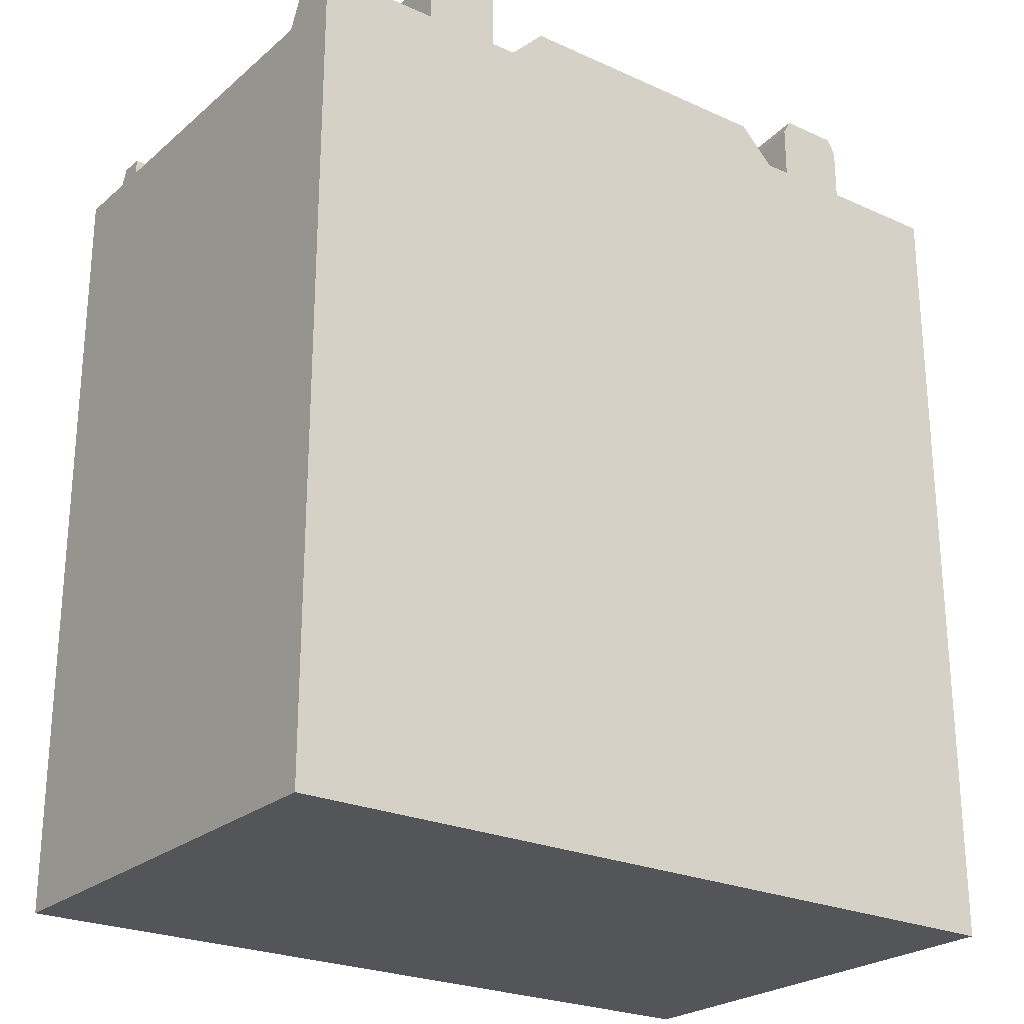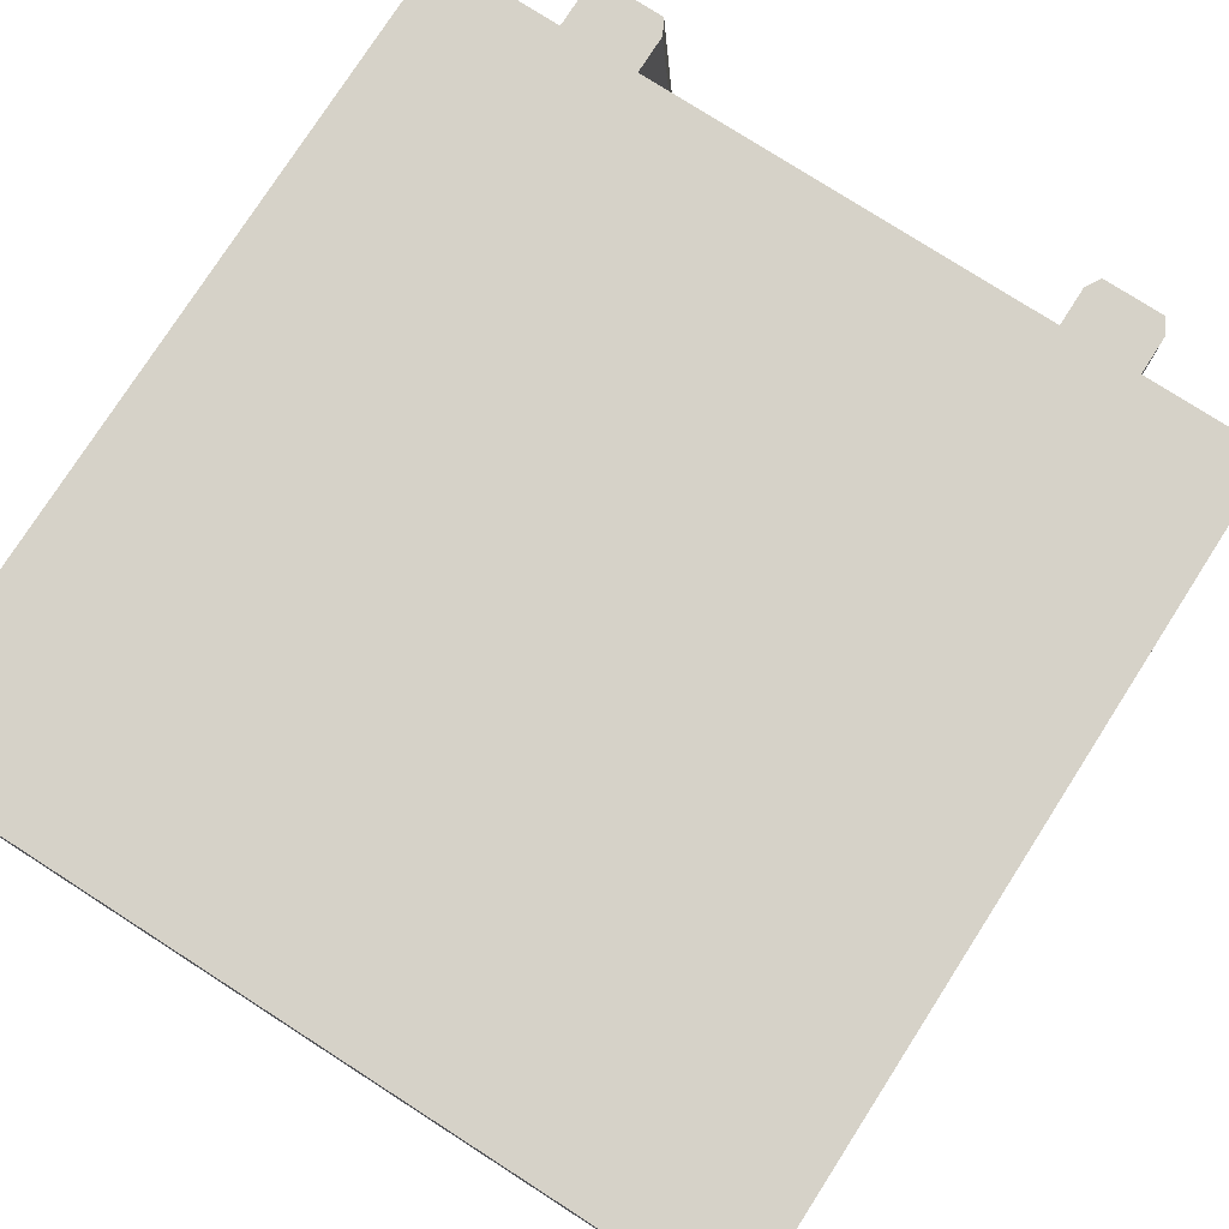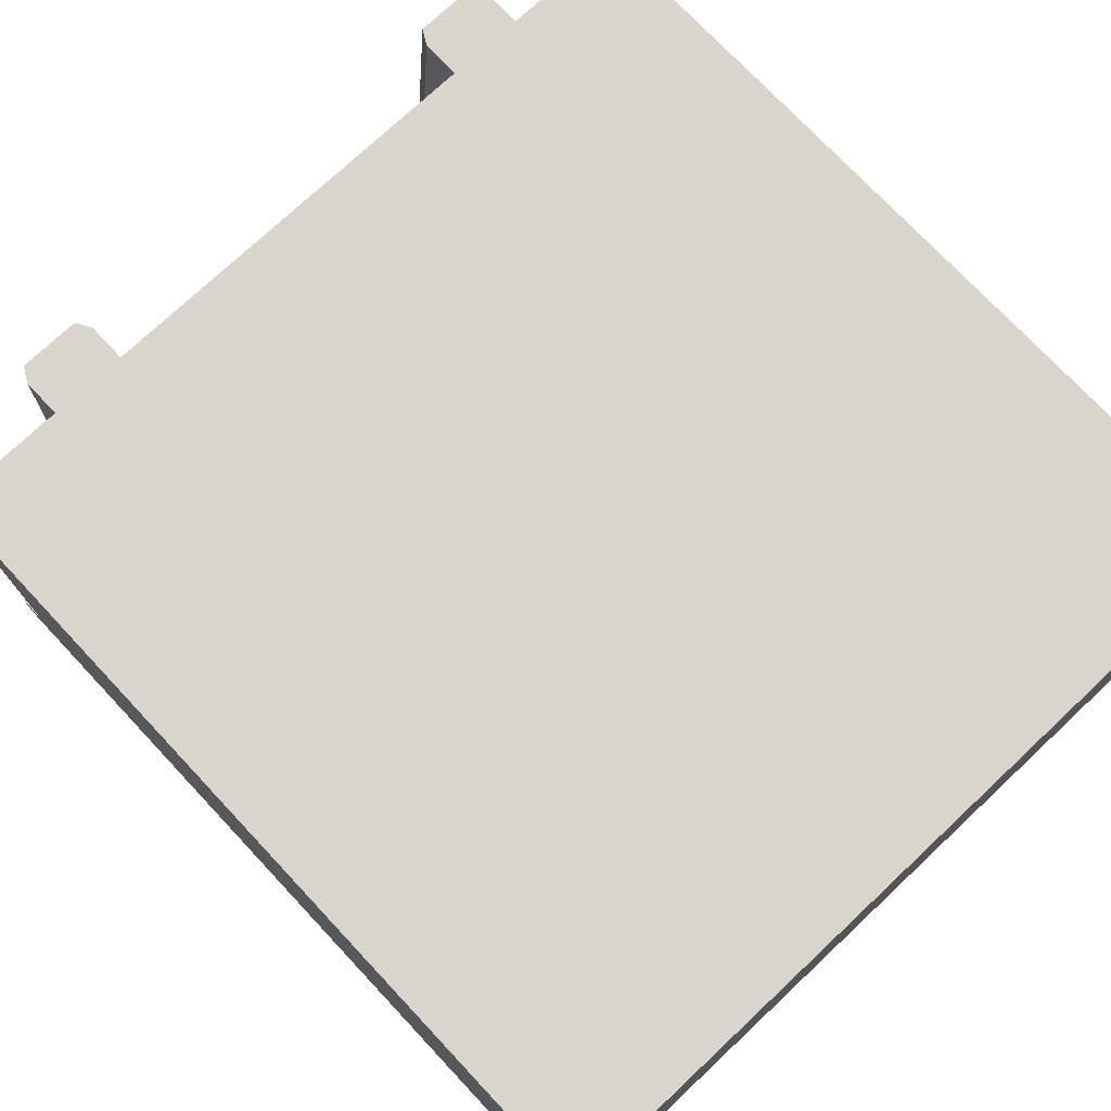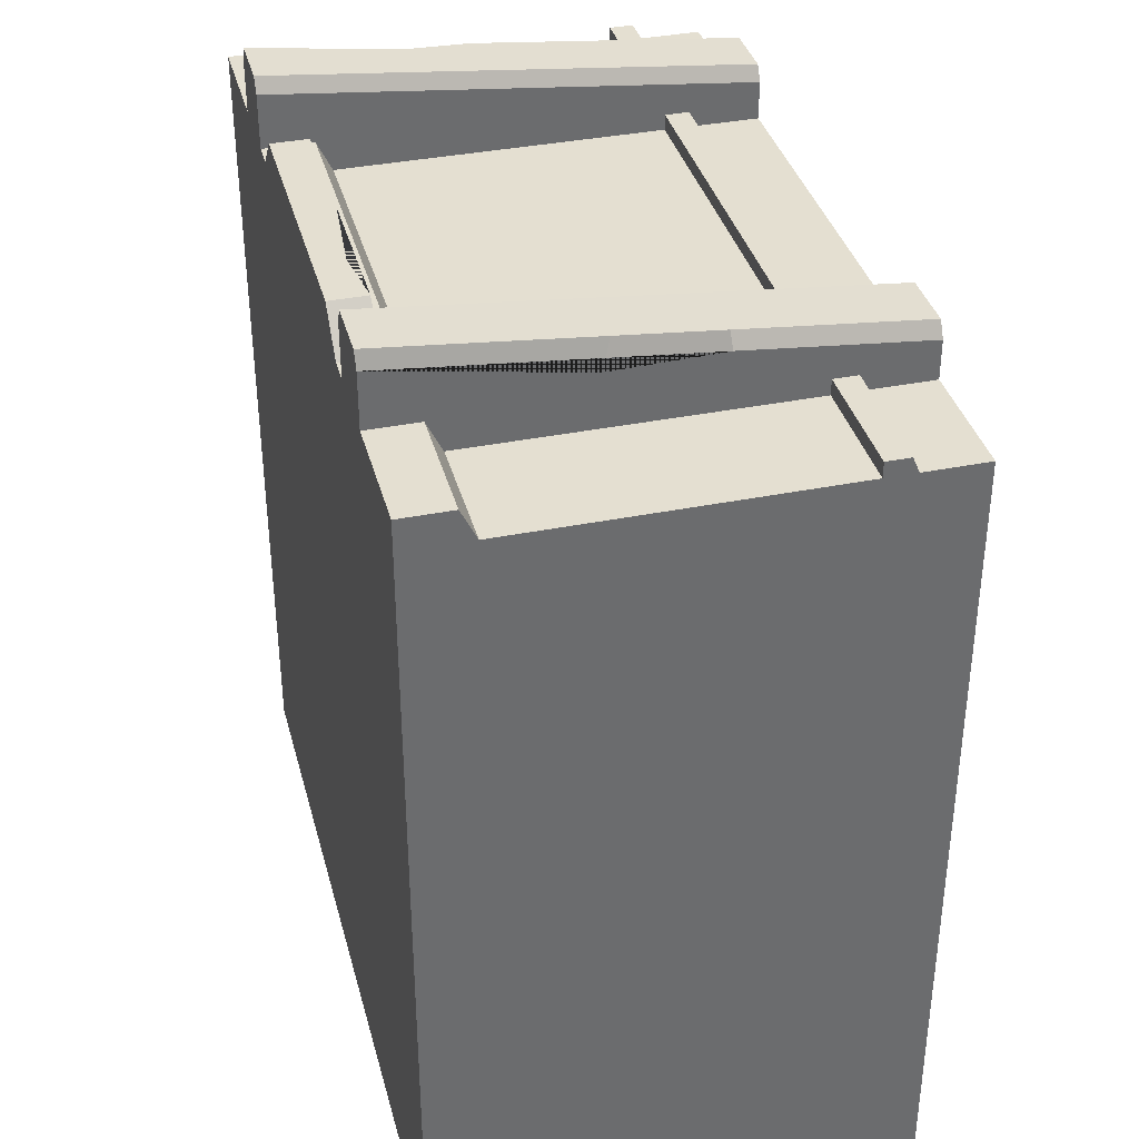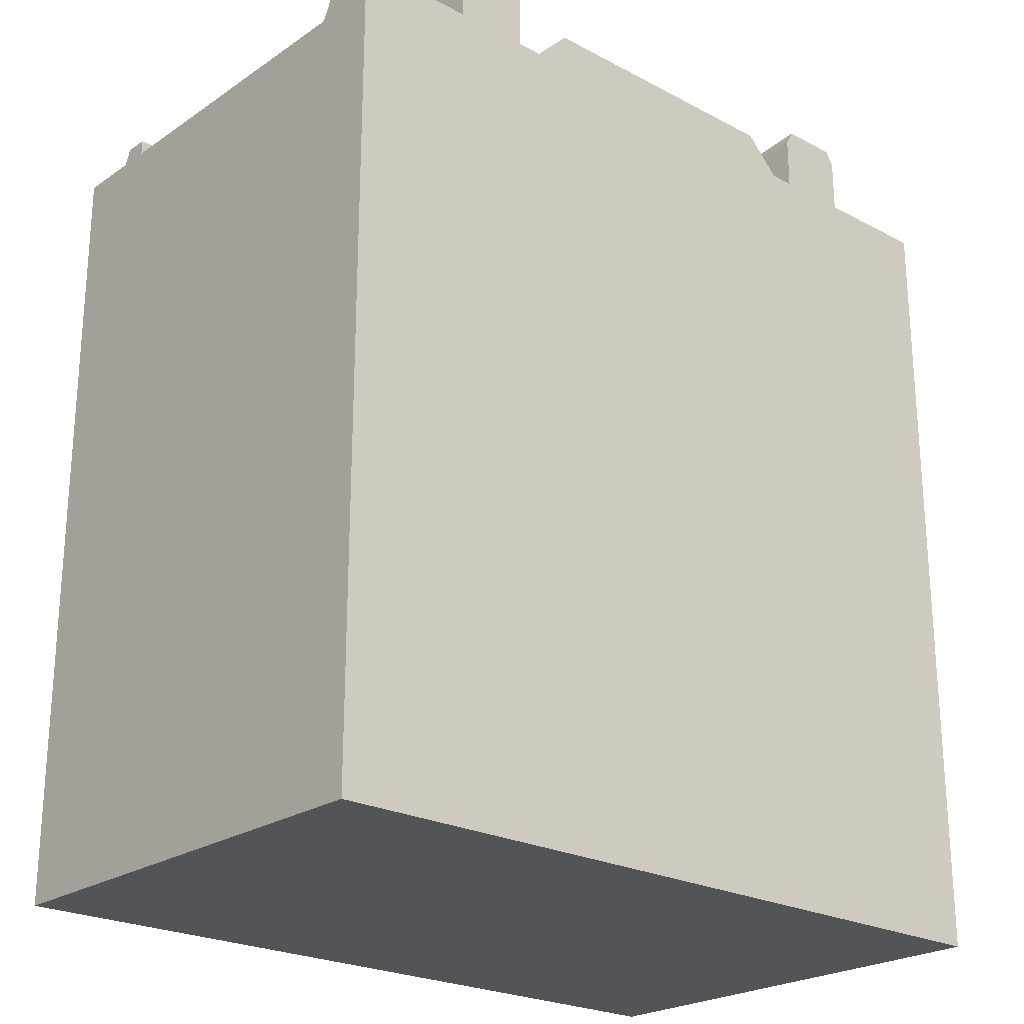
<metadata>
{"format":"obj","ext":"obj","renderer":"f3d","projection":"perspective","resolution":1024,"background":"white","views":[{"elev":-24.5,"azim":-36.5,"up":"+Z"},{"elev":77.5,"azim":-147.3,"up":"+Y"},{"elev":74.7,"azim":136.8,"up":"+Y"},{"elev":36.8,"azim":75.4,"up":"+Z"},{"elev":-23.5,"azim":-41.6,"up":"+Z"}]}
</metadata>
<code>
v 500 0 -500
v 0 0 -500
v 500 300 -500
v 0 300 -500
v 500 300 0
v 0 300 0
v 500 0 0
v 0 0 0
v 500 41.13 0
v 0 41.13 0
v 500 260.6 0
v 0 260.6 0
v 500 241.5 0
v 0 241.5 0
v 0 31.79 19
v 500 31.79 19
v 0 0 19
v 500 0 19
v 0 256.5 9.707
v 500 256.5 9.707
v 0 241.5 9.707
v 500 241.5 9.707
v 423.8 0 -0.000191
v 376.2 0 -0.000191
v 423.8 300 -0.000191
v 376.2 300 -0.000191
v 423.8 300 23.81
v 376.2 300 23.81
v 423.8 0 53.07
v 376.2 0 53.07
v 418.6 300 33.1
v 381.4 300 33.1
v 381.4 0 62.35
v 418.6 0 62.35
v 123.8 0 -0.000191
v 76.19 0 -0.000191
v 123.8 300 -0.000191
v 76.19 300 -0.000191
v 123.8 300 23.81
v 76.19 300 23.81
v 123.8 0 53.07
v 76.19 0 53.07
v 118.6 300 33.1
v 81.4 300 33.1
v 81.4 0 62.35
v 118.6 0 62.35
v 360.1 0 19
v 139.9 0 19
v 360.1 23.17 19
v 139.9 23.17 19
v 337.6 23.17 41.8
v 162.4 23.17 41.8
v 337.6 0 41.8
v 162.4 0 41.8
v 418.6 126.6 50
v 423.8 121.7 32.91
v 418.6 188.1 44.01
v 423.8 188.5 34.68
v 81.4 133.4 49.34
v 76.19 133.1 40.09
v 87.44 94.25 53.16
v 76.19 93.86 43.91
v 322.5 23.17 41.8
v 243.1 23.17 41.8
v 305.4 23.17 32.37
v 301.2 17.85 41.8
f 3 4 6 5
f 5 6 12 11
f 7 8 2 1
f 4 12 6
f 11 3 5
f 7 1 9
f 2 8 10
f 16 15 17 18
f 13 3 11
f 4 14 12
f 20 19 21 22
f 9 1 3 13
f 1 2 4 3
f 2 10 14 4
f 13 14 10 9
f 9 10 15 16
f 10 8 17 15
f 8 7 18 17
f 7 9 16 18
f 11 12 19 20
f 12 14 21 19
f 14 13 22 21
f 13 11 20 22
f 25 26 28 27
f 31 32 33 34 55 57
f 29 30 24 23
f 24 30 28 26
f 29 23 25 27 58 56
f 27 28 32 31
f 28 30 33 32
f 30 29 34 33
f 57 58 27 31
f 37 38 40 39
f 43 44 59 61 45 46
f 41 42 36 35
f 36 42 62 60 40 38
f 41 35 37 39
f 39 40 44 43
f 61 62 42 45
f 42 41 46 45
f 41 39 43 46
f 49 50 52 64 65 63 51
f 51 63 66 64 52 54 53
f 53 54 48 47
f 48 54 52 50
f 53 47 49 51
f 29 56 55 34
f 55 56 58 57
f 40 60 59 44
f 59 60 62 61
f 65 66 63
f 64 66 65

</code>
